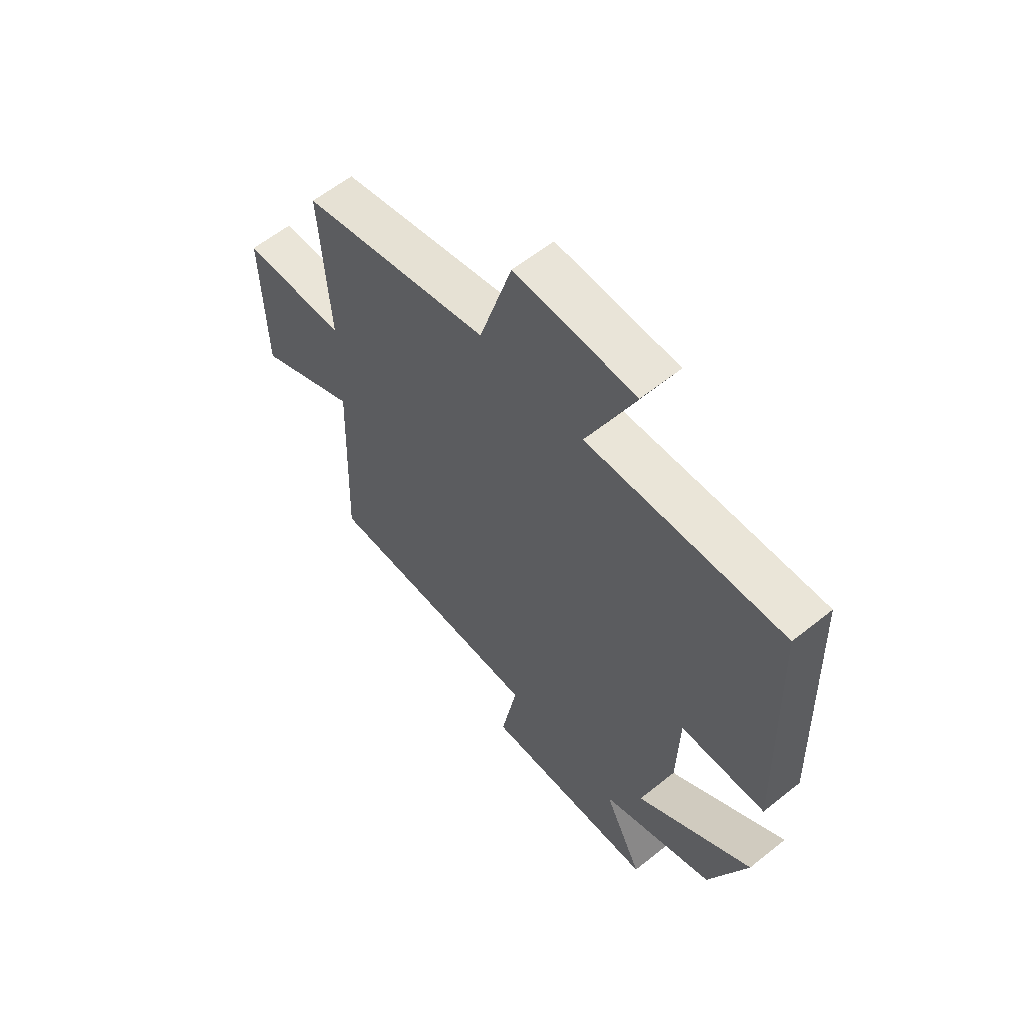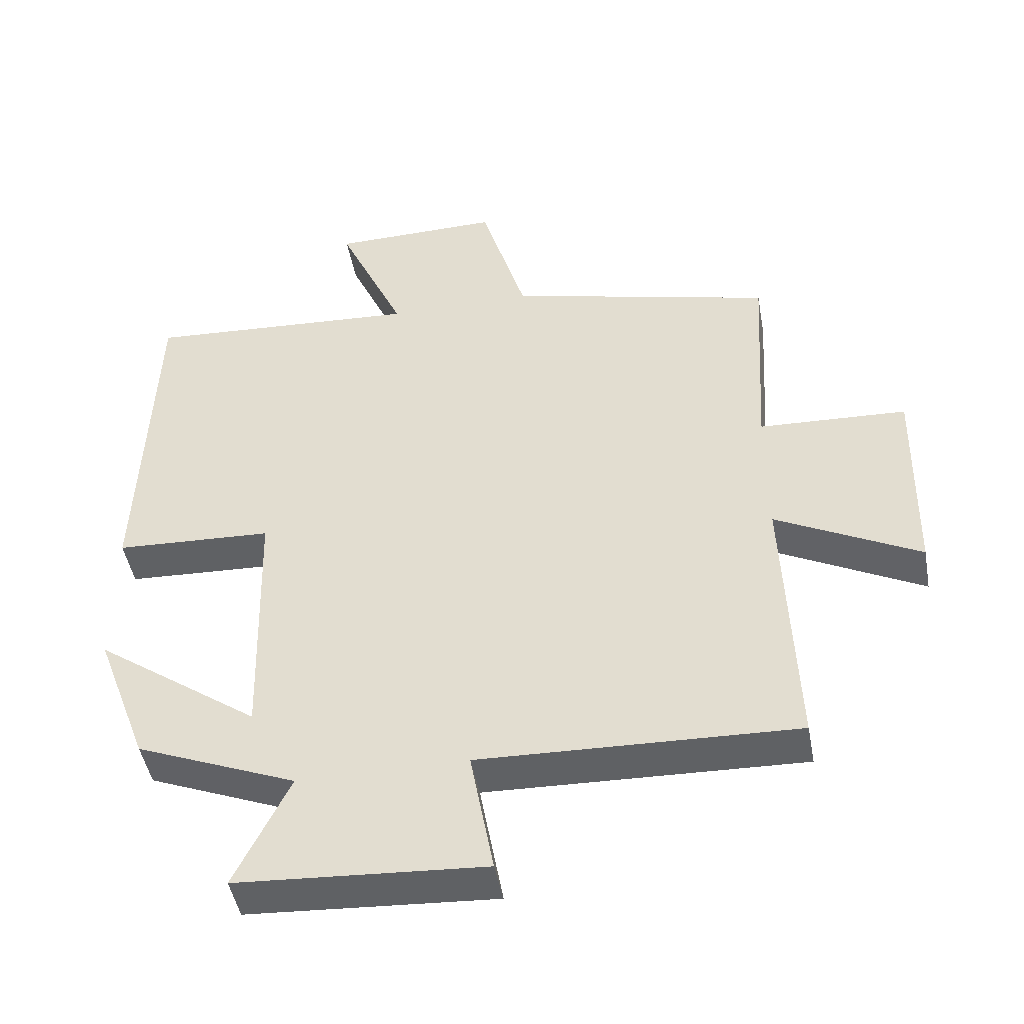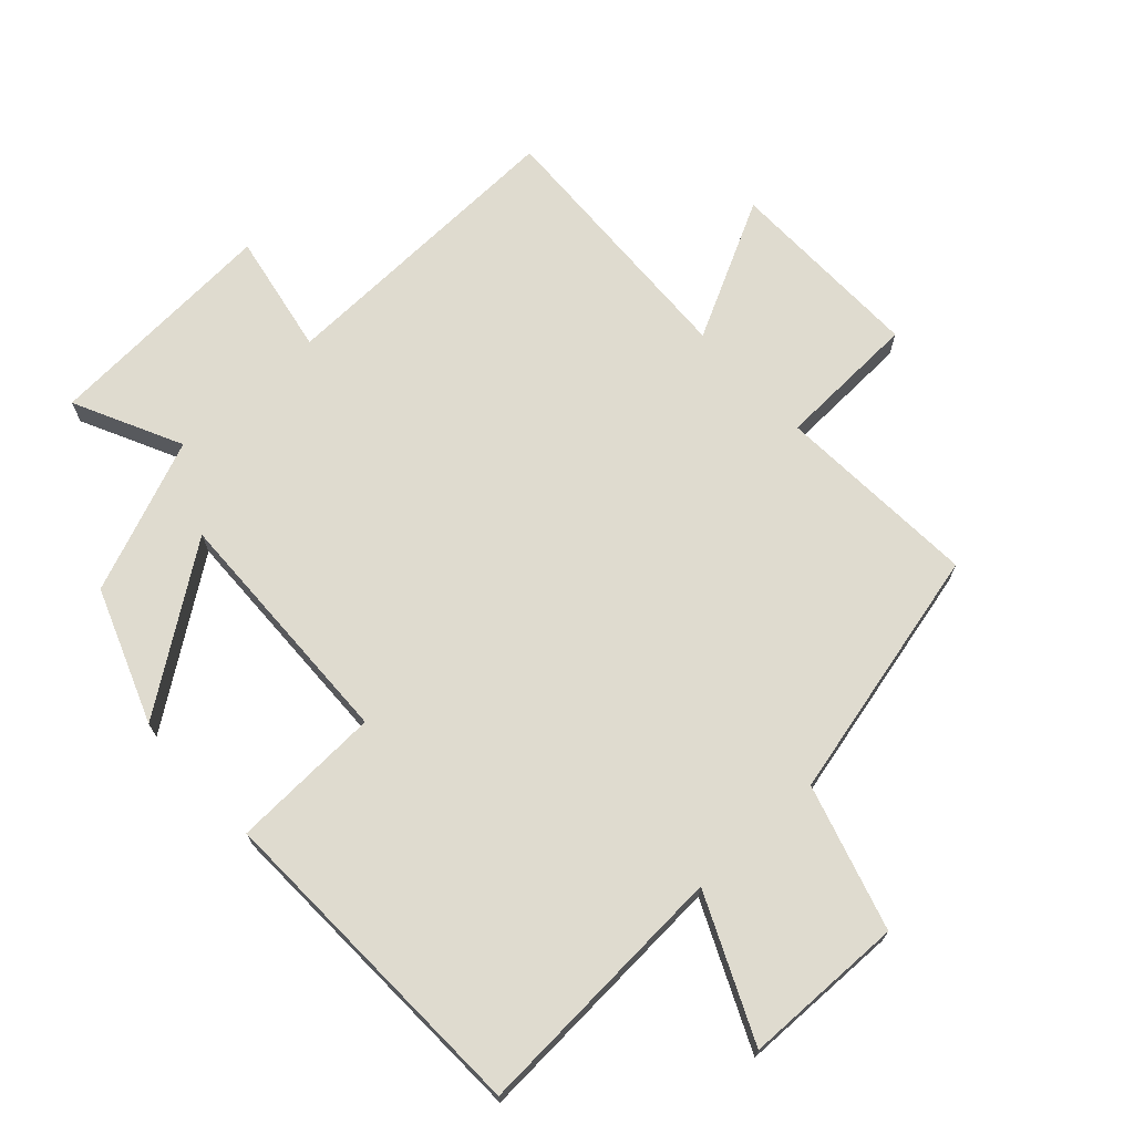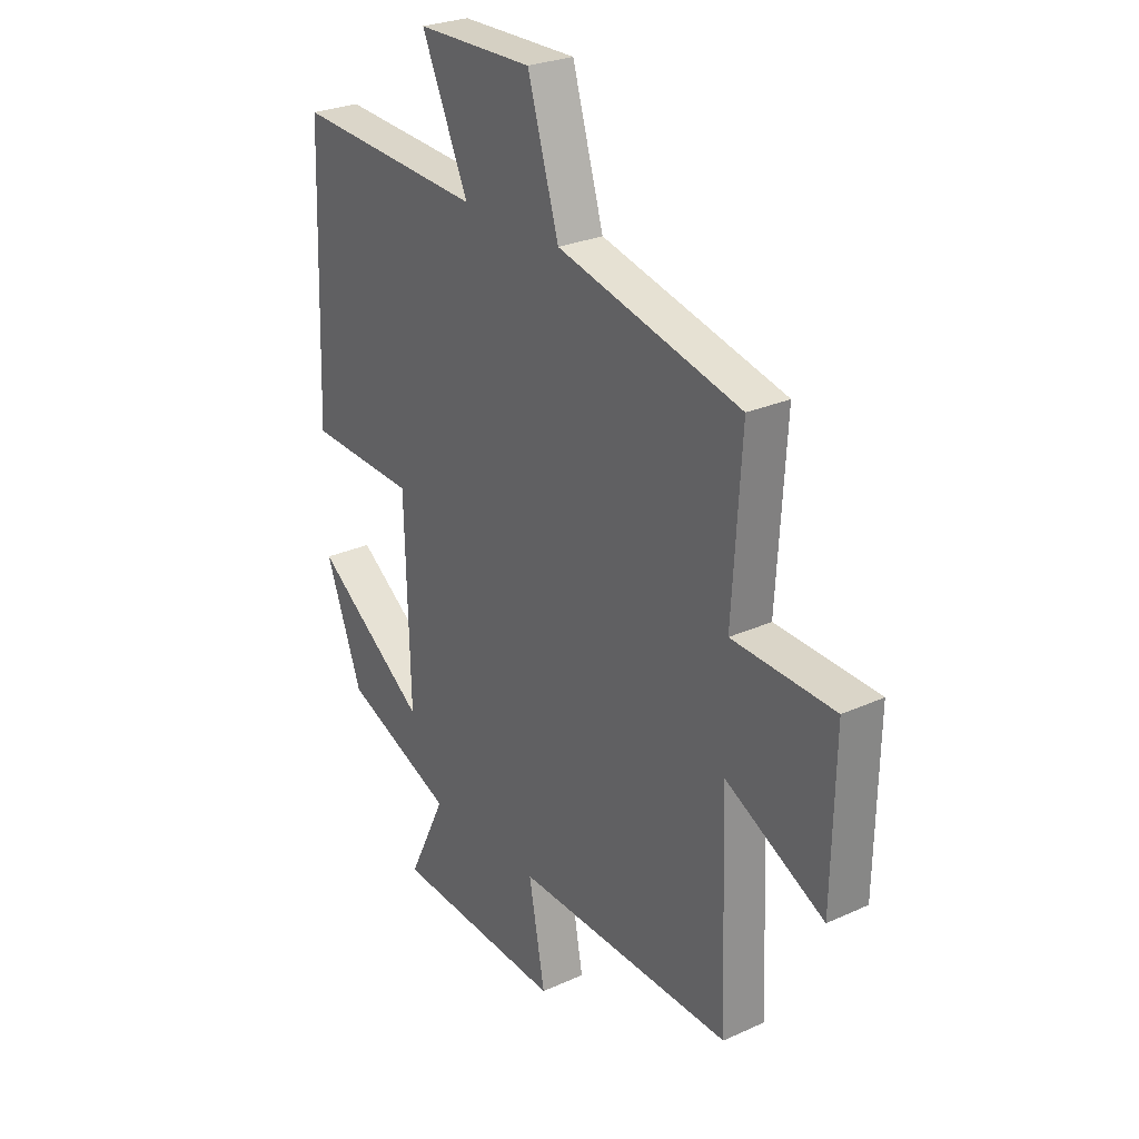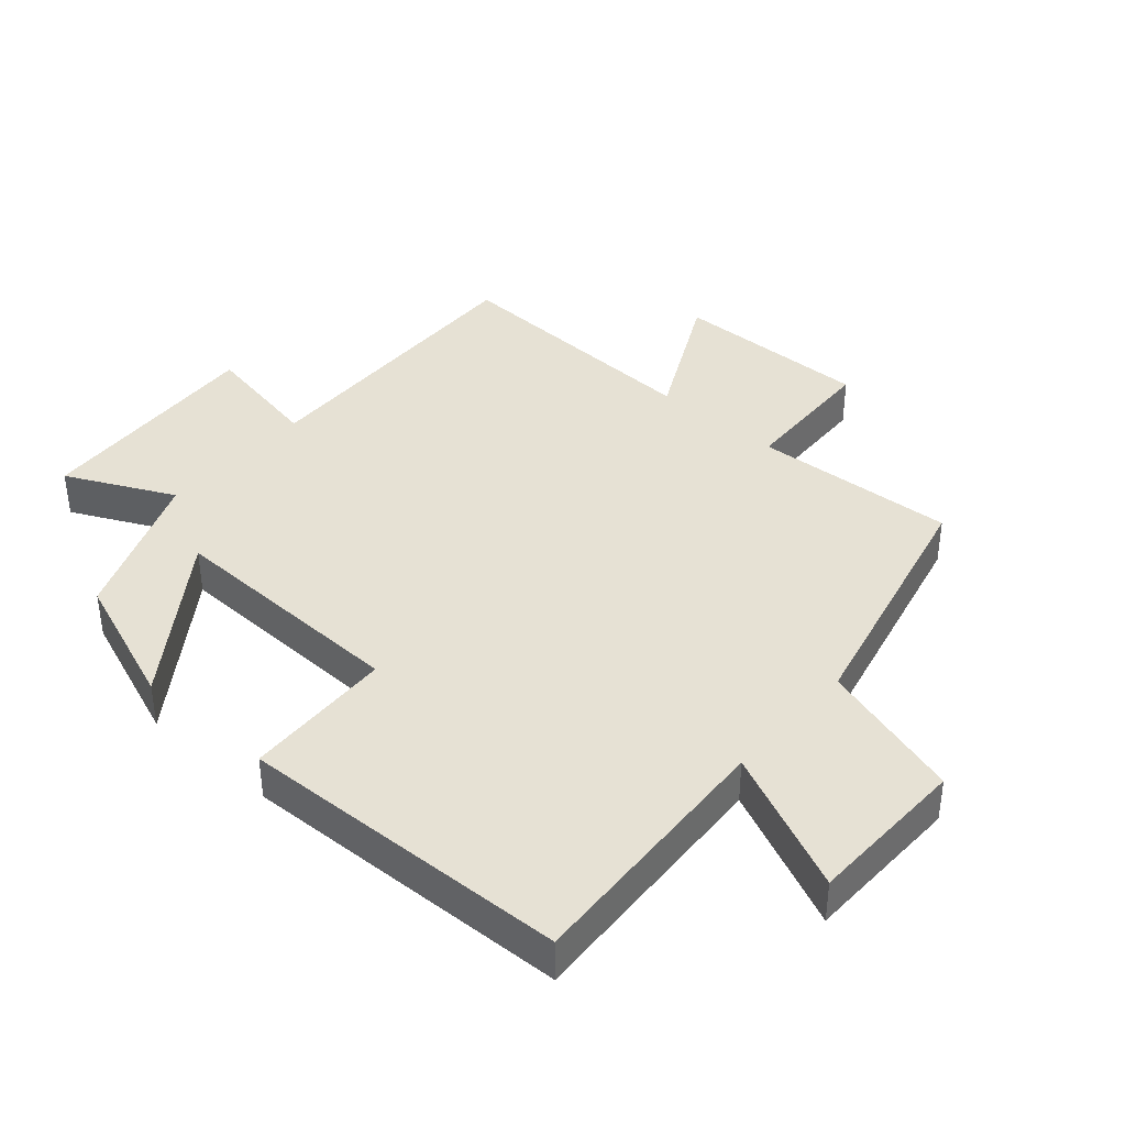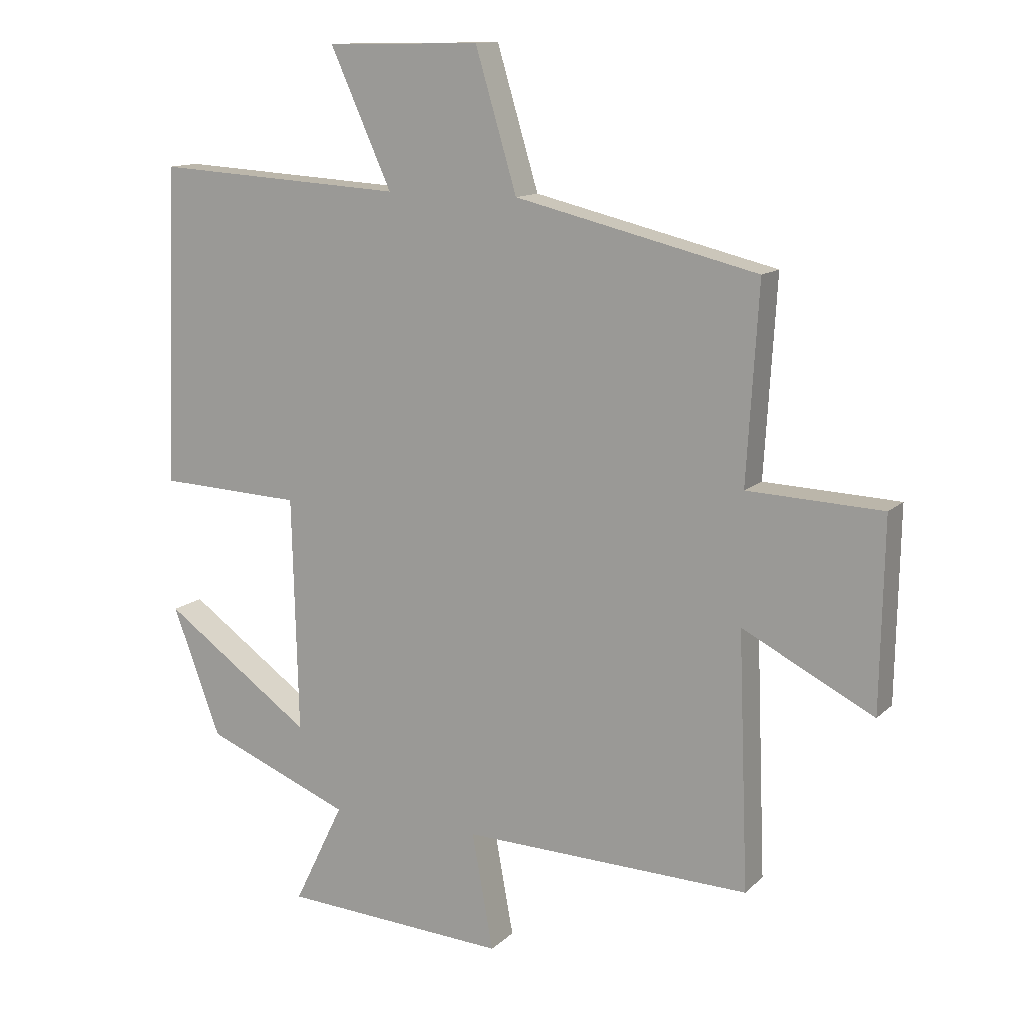
<metadata>
{"format":"obj","ext":"obj","renderer":"f3d","projection":"perspective","resolution":1024,"background":"white","views":[{"elev":60.0,"azim":-129.4,"up":"+Z"},{"elev":-46.5,"azim":10.3,"up":"+Z"},{"elev":70.5,"azim":-42.5,"up":"+Y"},{"elev":26.9,"azim":54.8,"up":"+Z"},{"elev":39.2,"azim":-48.6,"up":"+Y"},{"elev":12.5,"azim":27.3,"up":"+Z"}]}
</metadata>
<code>
v 0.516 0.07 -0.514
v 0.056 0.07 -0.5
v 0.09 0.07 -0.686
v -0.27 0.07 -0.664
v -0.19 0.07 -0.5
v -0.423 0.07 -0.406
v -0.5 0.07 -0.201
v -0.261 0.07 -0.371
v -0.271 0.07 0.005
v -0.5 0.07 0.015
v -0.482 0.07 0.524
v -0.082 0.07 0.5
v -0.18 0.07 0.717
v 0.066 0.07 0.721
v 0.132 0.07 0.5
v 0.519 0.07 0.407
v 0.5 0.07 0.096
v 0.715 0.07 0.087
v 0.709 0.07 -0.215
v 0.5 0.07 -0.108
v 0.516 0 -0.514
v 0.056 0 -0.5
v 0.09 0 -0.686
v -0.27 0 -0.664
v -0.19 0 -0.5
v -0.423 0 -0.406
v -0.5 0 -0.201
v -0.261 0 -0.371
v -0.271 0 0.005
v -0.5 0 0.015
v -0.482 0 0.524
v -0.082 0 0.5
v -0.18 0 0.717
v 0.066 0 0.721
v 0.132 0 0.5
v 0.519 0 0.407
v 0.5 0 0.096
v 0.715 0 0.087
v 0.709 0 -0.215
v 0.5 0 -0.108
f 17 18 19 20
f 15 16 17
f 15 17 20
f 12 13 14 15
f 12 15 20 1
f 9 10 11 12
f 8 9 12 1
f 5 6 7 8
f 2 3 4 5
f 2 5 8
f 1 2 8
f 40 39 38 37
f 37 36 35
f 40 37 35
f 35 34 33 32
f 21 40 35 32
f 32 31 30 29
f 21 32 29 28
f 28 27 26 25
f 25 24 23 22
f 28 25 22
f 28 22 21
f 1 21 22 2
f 2 22 23 3
f 3 23 24 4
f 4 24 25 5
f 5 25 26 6
f 6 26 27 7
f 7 27 28 8
f 8 28 29 9
f 9 29 30 10
f 10 30 31 11
f 11 31 32 12
f 12 32 33 13
f 13 33 34 14
f 14 34 35 15
f 15 35 36 16
f 16 36 37 17
f 17 37 38 18
f 18 38 39 19
f 19 39 40 20
f 20 40 21 1

</code>
